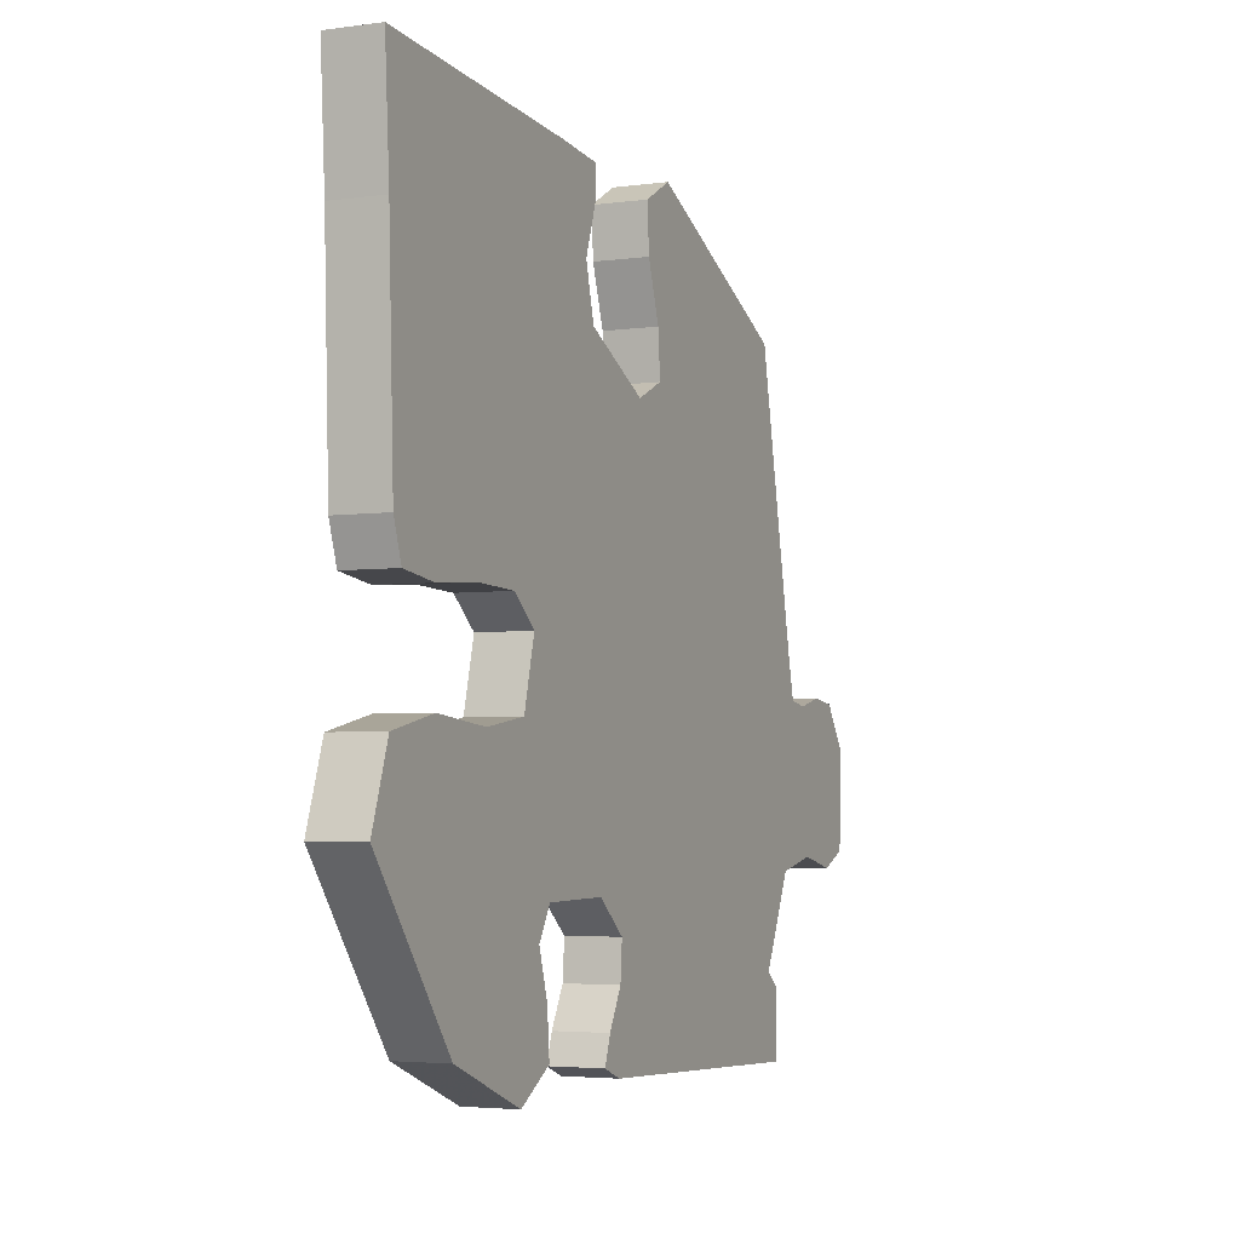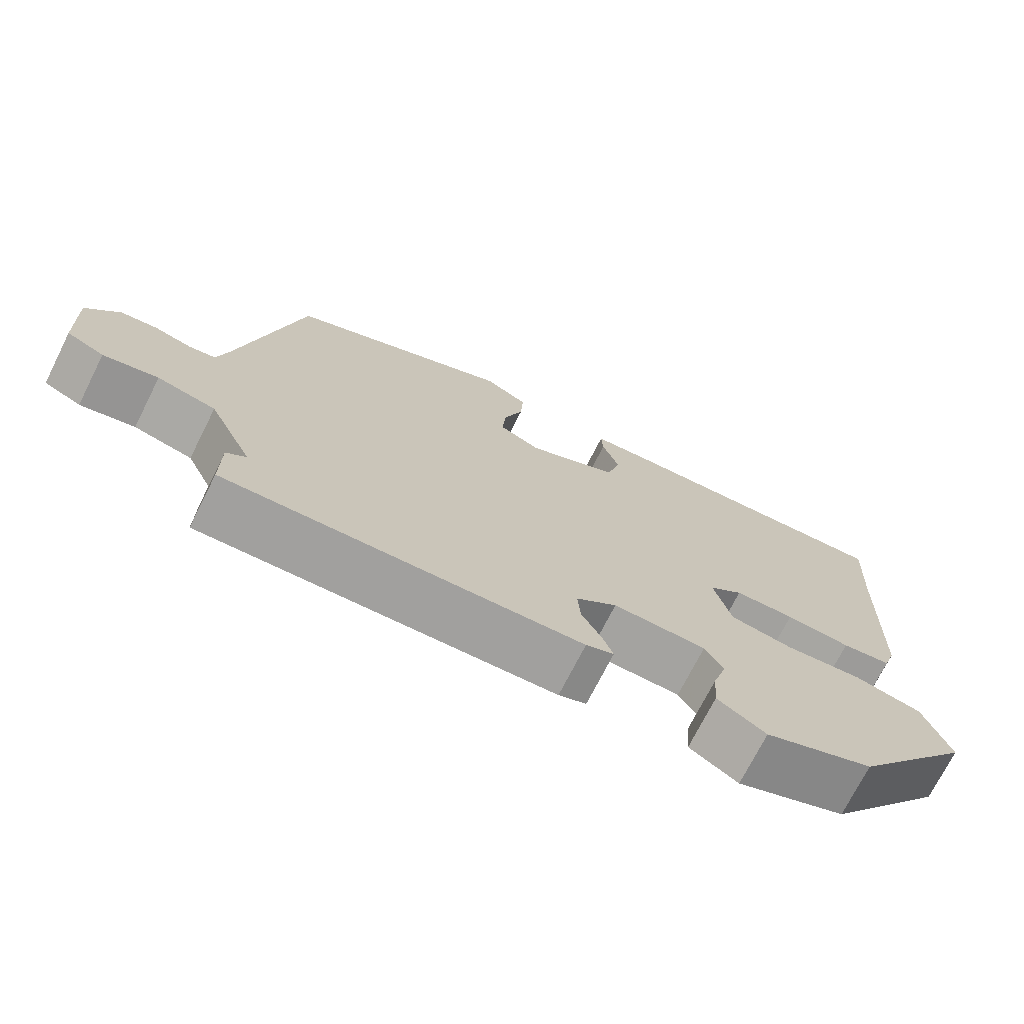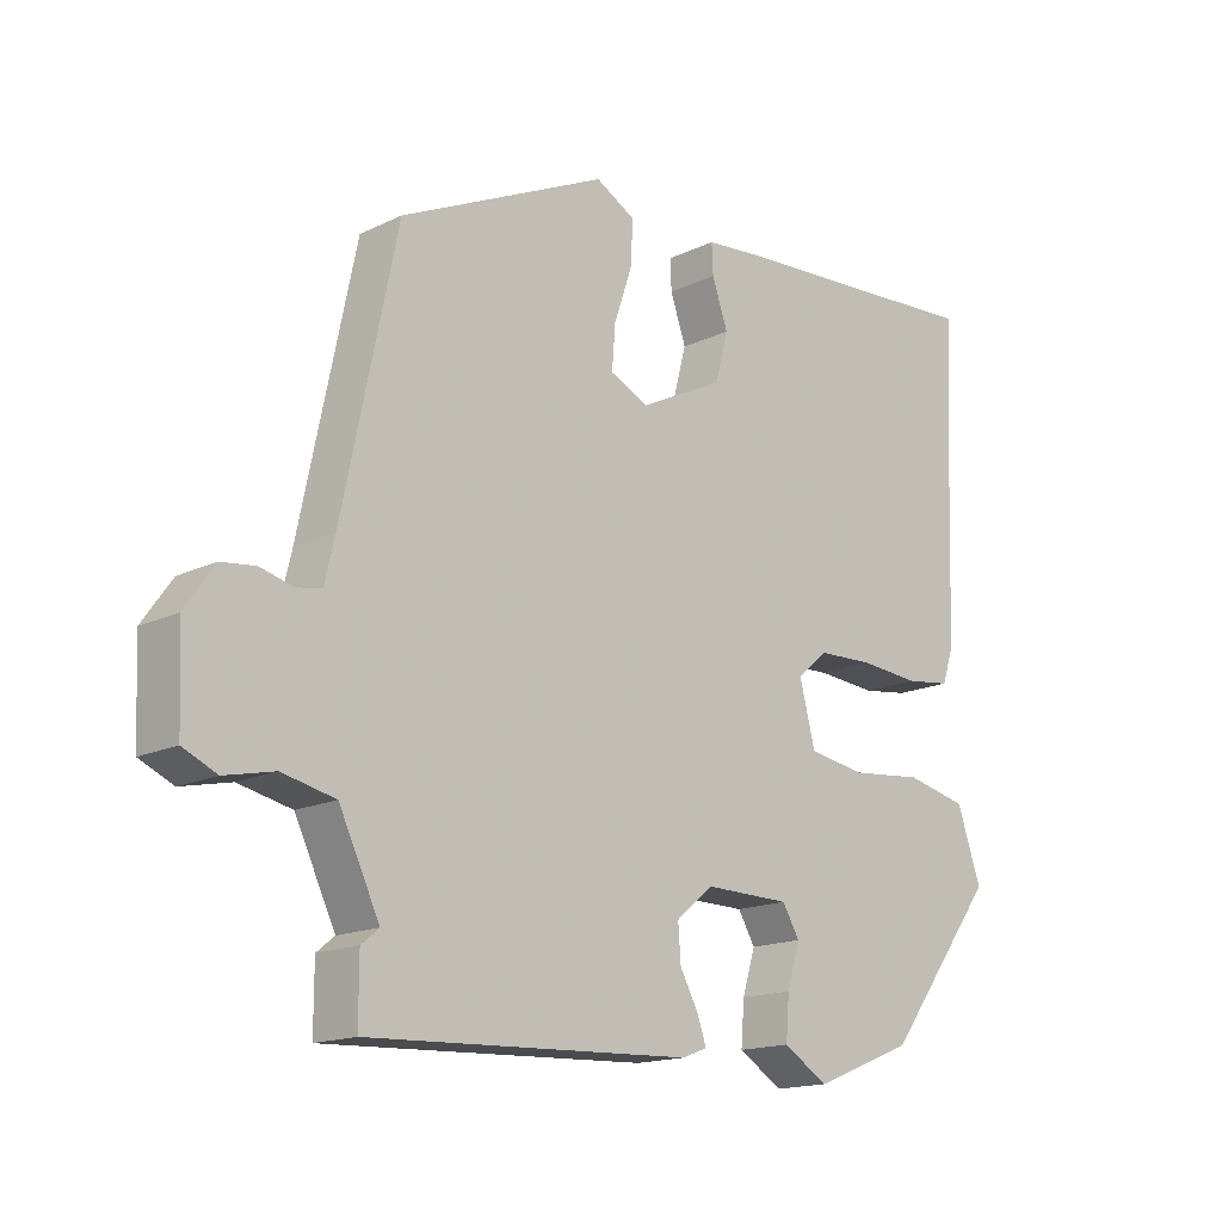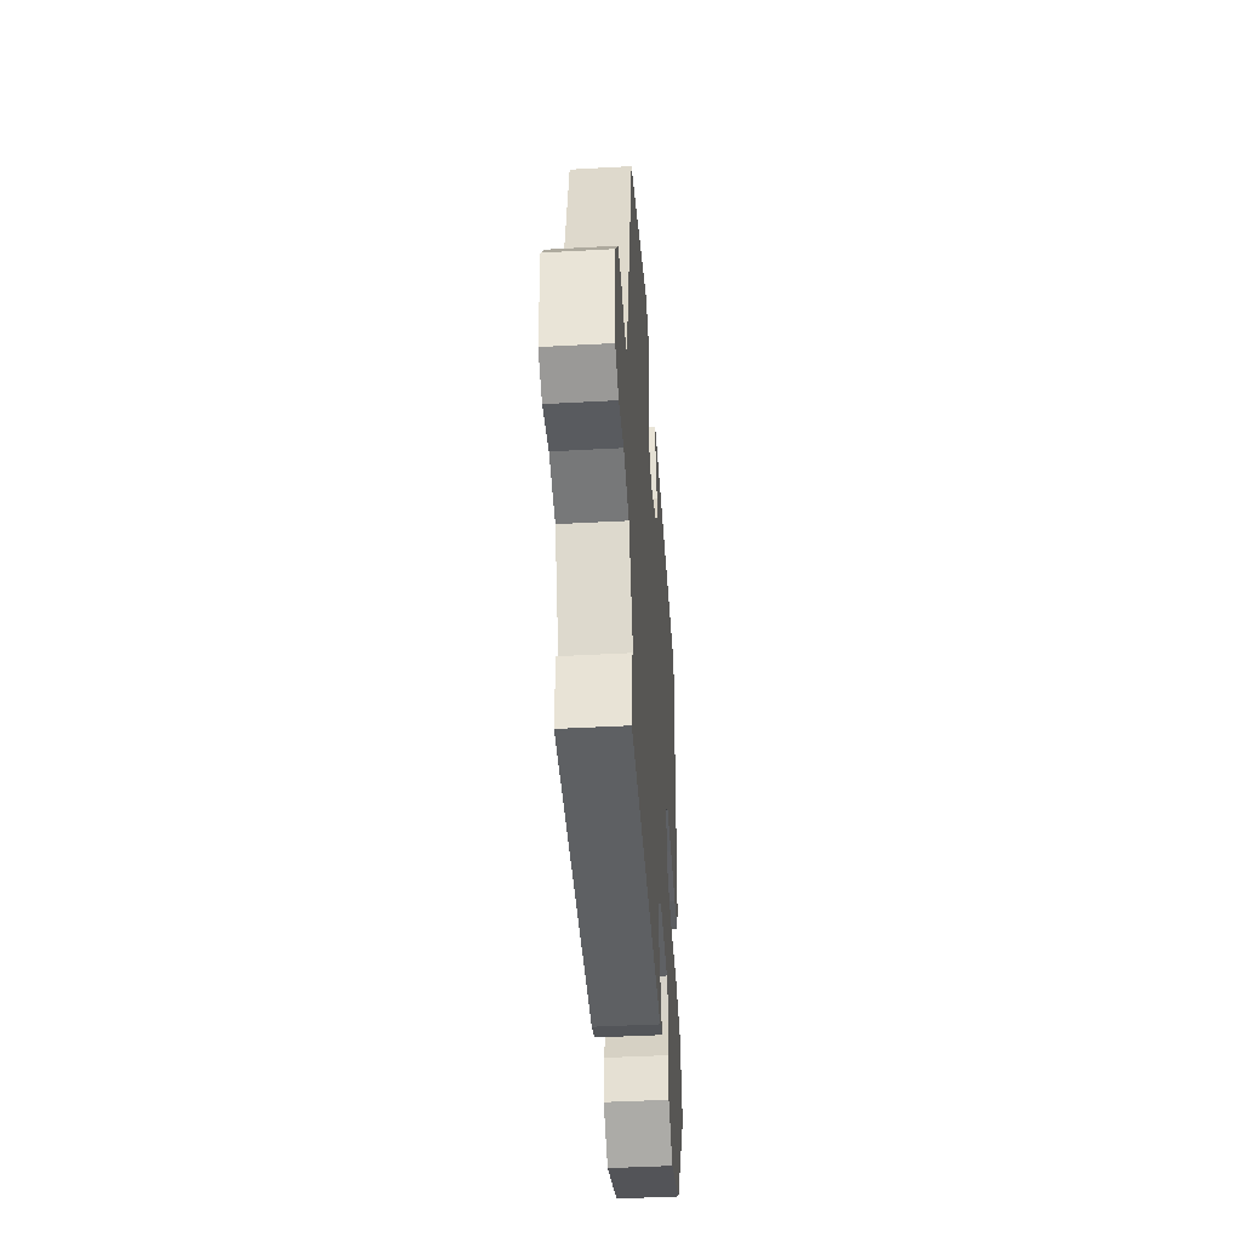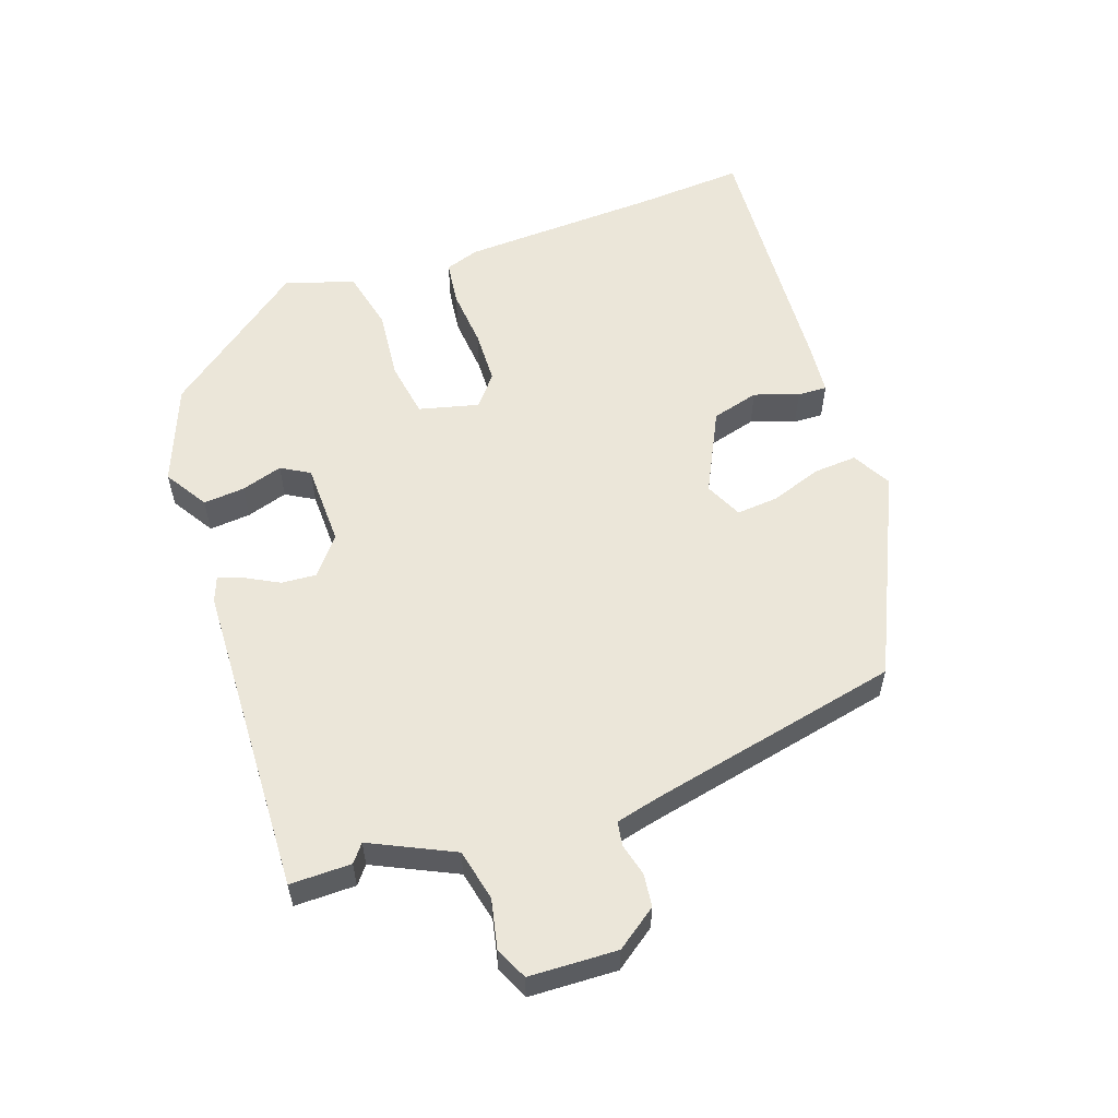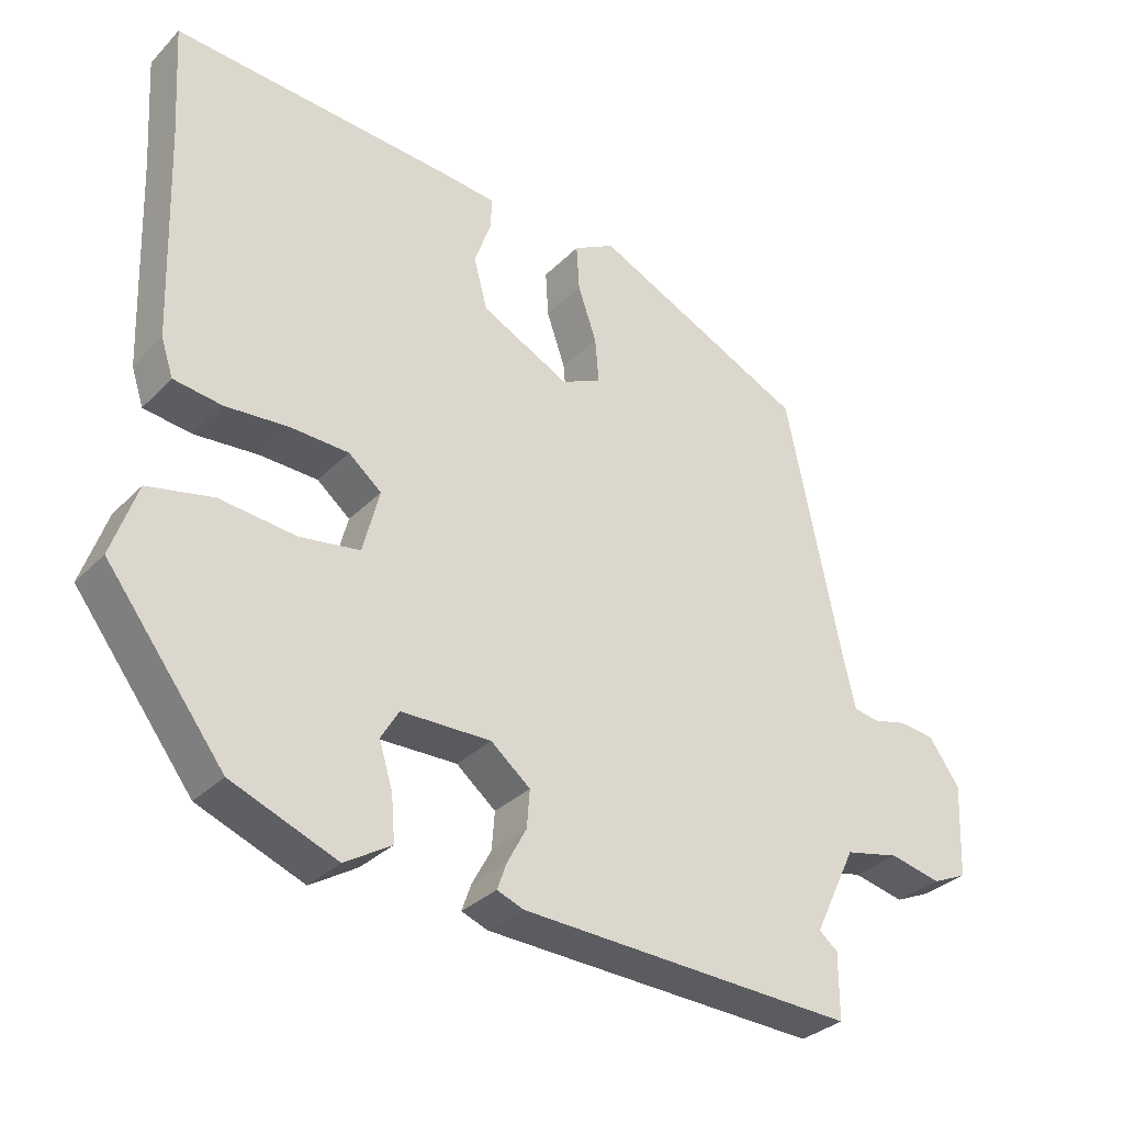
<metadata>
{"format":"obj","ext":"obj","renderer":"f3d","projection":"perspective","resolution":1024,"background":"white","views":[{"elev":-3.8,"azim":114.5,"up":"+Z"},{"elev":-72.7,"azim":-26.8,"up":"+Z"},{"elev":-16.1,"azim":-45.3,"up":"+Z"},{"elev":-45.0,"azim":-86.3,"up":"+Z"},{"elev":56.7,"azim":-109.6,"up":"+Y"},{"elev":-32.2,"azim":143.7,"up":"+Z"}]}
</metadata>
<code>
v -0.5 0.07 -0.529
v -0.5 0.07 -0.438
v -0.474 0.07 -0.417
v -0.533 0.07 -0.295
v -0.61 0.07 -0.278
v -0.682 0.07 -0.294
v -0.731 0.07 -0.272
v -0.737 0.07 -0.141
v -0.694 0.07 -0.08
v -0.645 0.07 -0.074
v -0.597 0.07 -0.086
v -0.561 0.07 -0.08
v -0.546 0.07 -0.017
v -0.467 0.07 0.363
v -0.165 0.07 0.506
v -0.107 0.07 0.474
v -0.111 0.07 0.409
v -0.137 0.07 0.333
v -0.142 0.07 0.27
v -0.086 0.07 0.244
v 0.037 0.07 0.306
v 0.056 0.07 0.377
v 0.033 0.07 0.443
v 0.031 0.07 0.487
v 0.113 0.07 0.495
v 0.501 0.07 0.522
v 0.491 0.07 0.36
v 0.48 0.07 0.061
v 0.463 0.07 0.01
v 0.396 0.07 0.001
v 0.308 0.07 0.008
v 0.227 0.07 0.005
v 0.181 0.07 -0.033
v 0.204 0.07 -0.122
v 0.288 0.07 -0.135
v 0.394 0.07 -0.124
v 0.485 0.07 -0.144
v 0.52 0.07 -0.246
v 0.356 0.07 -0.461
v 0.209 0.07 -0.519
v 0.144 0.07 -0.479
v 0.149 0.07 -0.417
v 0.168 0.07 -0.355
v 0.143 0.07 -0.313
v 0.018 0.07 -0.311
v -0.037 0.07 -0.356
v -0.033 0.07 -0.408
v -0.006 0.07 -0.458
v 0.007 0.07 -0.495
v -0.03 0.07 -0.509
v -0.5 0 -0.529
v -0.5 0 -0.438
v -0.474 0 -0.417
v -0.533 0 -0.295
v -0.61 0 -0.278
v -0.682 0 -0.294
v -0.731 0 -0.272
v -0.737 0 -0.141
v -0.694 0 -0.08
v -0.645 0 -0.074
v -0.597 0 -0.086
v -0.561 0 -0.08
v -0.546 0 -0.017
v -0.467 0 0.363
v -0.165 0 0.506
v -0.107 0 0.474
v -0.111 0 0.409
v -0.137 0 0.333
v -0.142 0 0.27
v -0.086 0 0.244
v 0.037 0 0.306
v 0.056 0 0.377
v 0.033 0 0.443
v 0.031 0 0.487
v 0.113 0 0.495
v 0.501 0 0.522
v 0.491 0 0.36
v 0.48 0 0.061
v 0.463 0 0.01
v 0.396 0 0.001
v 0.308 0 0.008
v 0.227 0 0.005
v 0.181 0 -0.033
v 0.204 0 -0.122
v 0.288 0 -0.135
v 0.394 0 -0.124
v 0.485 0 -0.144
v 0.52 0 -0.246
v 0.356 0 -0.461
v 0.209 0 -0.519
v 0.144 0 -0.479
v 0.149 0 -0.417
v 0.168 0 -0.355
v 0.143 0 -0.313
v 0.018 0 -0.311
v -0.037 0 -0.356
v -0.033 0 -0.408
v -0.006 0 -0.458
v 0.007 0 -0.495
v -0.03 0 -0.509
f 1 2 3
f 50 1 3
f 49 50 3
f 48 49 3
f 47 48 3
f 46 47 3 4
f 45 46 4 5
f 44 45 5
f 41 42 43
f 40 41 43
f 39 40 43
f 38 39 43
f 37 38 43
f 36 37 43
f 35 36 43
f 34 35 43 44
f 33 34 44 5
f 29 30 31
f 28 29 31
f 27 28 31
f 27 31 32
f 26 27 32
f 25 26 32
f 24 25 32
f 23 24 32
f 22 23 32
f 21 22 32 33
f 16 17 18
f 15 16 18
f 14 15 18
f 13 14 18
f 12 13 18 19
f 9 10 11
f 8 9 11
f 7 8 11
f 6 7 11
f 5 6 11
f 5 11 12
f 33 5 12
f 21 33 12
f 20 21 12
f 12 19 20
f 53 52 51
f 53 51 100
f 53 100 99
f 53 99 98
f 53 98 97
f 54 53 97 96
f 55 54 96 95
f 55 95 94
f 93 92 91
f 93 91 90
f 93 90 89
f 93 89 88
f 93 88 87
f 93 87 86
f 93 86 85
f 94 93 85 84
f 55 94 84 83
f 81 80 79
f 81 79 78
f 81 78 77
f 82 81 77
f 82 77 76
f 82 76 75
f 82 75 74
f 82 74 73
f 82 73 72
f 83 82 72 71
f 68 67 66
f 68 66 65
f 68 65 64
f 68 64 63
f 69 68 63 62
f 61 60 59
f 61 59 58
f 61 58 57
f 61 57 56
f 61 56 55
f 62 61 55
f 62 55 83
f 62 83 71
f 62 71 70
f 70 69 62
f 1 51 52 2
f 2 52 53 3
f 3 53 54 4
f 4 54 55 5
f 5 55 56 6
f 6 56 57 7
f 7 57 58 8
f 8 58 59 9
f 9 59 60 10
f 10 60 61 11
f 11 61 62 12
f 12 62 63 13
f 13 63 64 14
f 14 64 65 15
f 15 65 66 16
f 16 66 67 17
f 17 67 68 18
f 18 68 69 19
f 19 69 70 20
f 20 70 71 21
f 21 71 72 22
f 22 72 73 23
f 23 73 74 24
f 24 74 75 25
f 25 75 76 26
f 26 76 77 27
f 27 77 78 28
f 28 78 79 29
f 29 79 80 30
f 30 80 81 31
f 31 81 82 32
f 32 82 83 33
f 33 83 84 34
f 34 84 85 35
f 35 85 86 36
f 36 86 87 37
f 37 87 88 38
f 38 88 89 39
f 39 89 90 40
f 40 90 91 41
f 41 91 92 42
f 42 92 93 43
f 43 93 94 44
f 44 94 95 45
f 45 95 96 46
f 46 96 97 47
f 47 97 98 48
f 48 98 99 49
f 49 99 100 50
f 50 100 51 1

</code>
